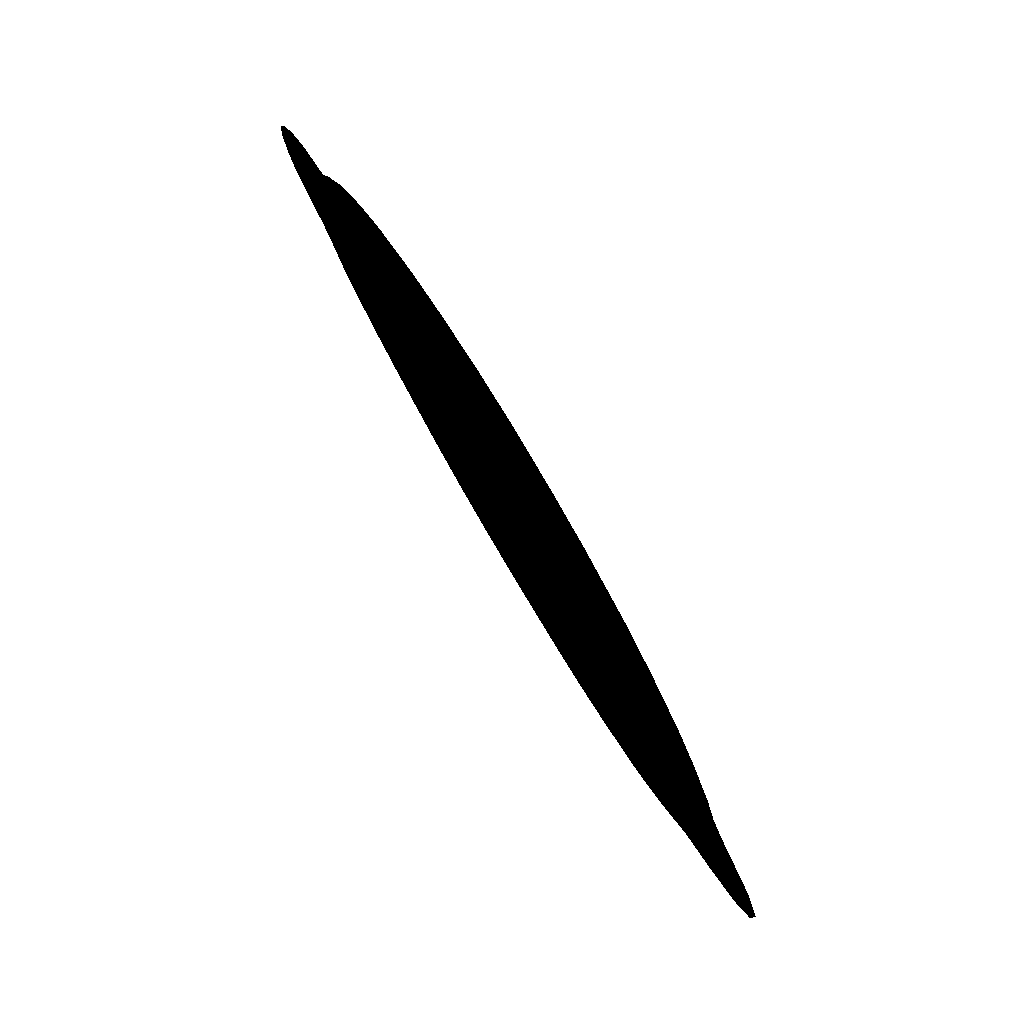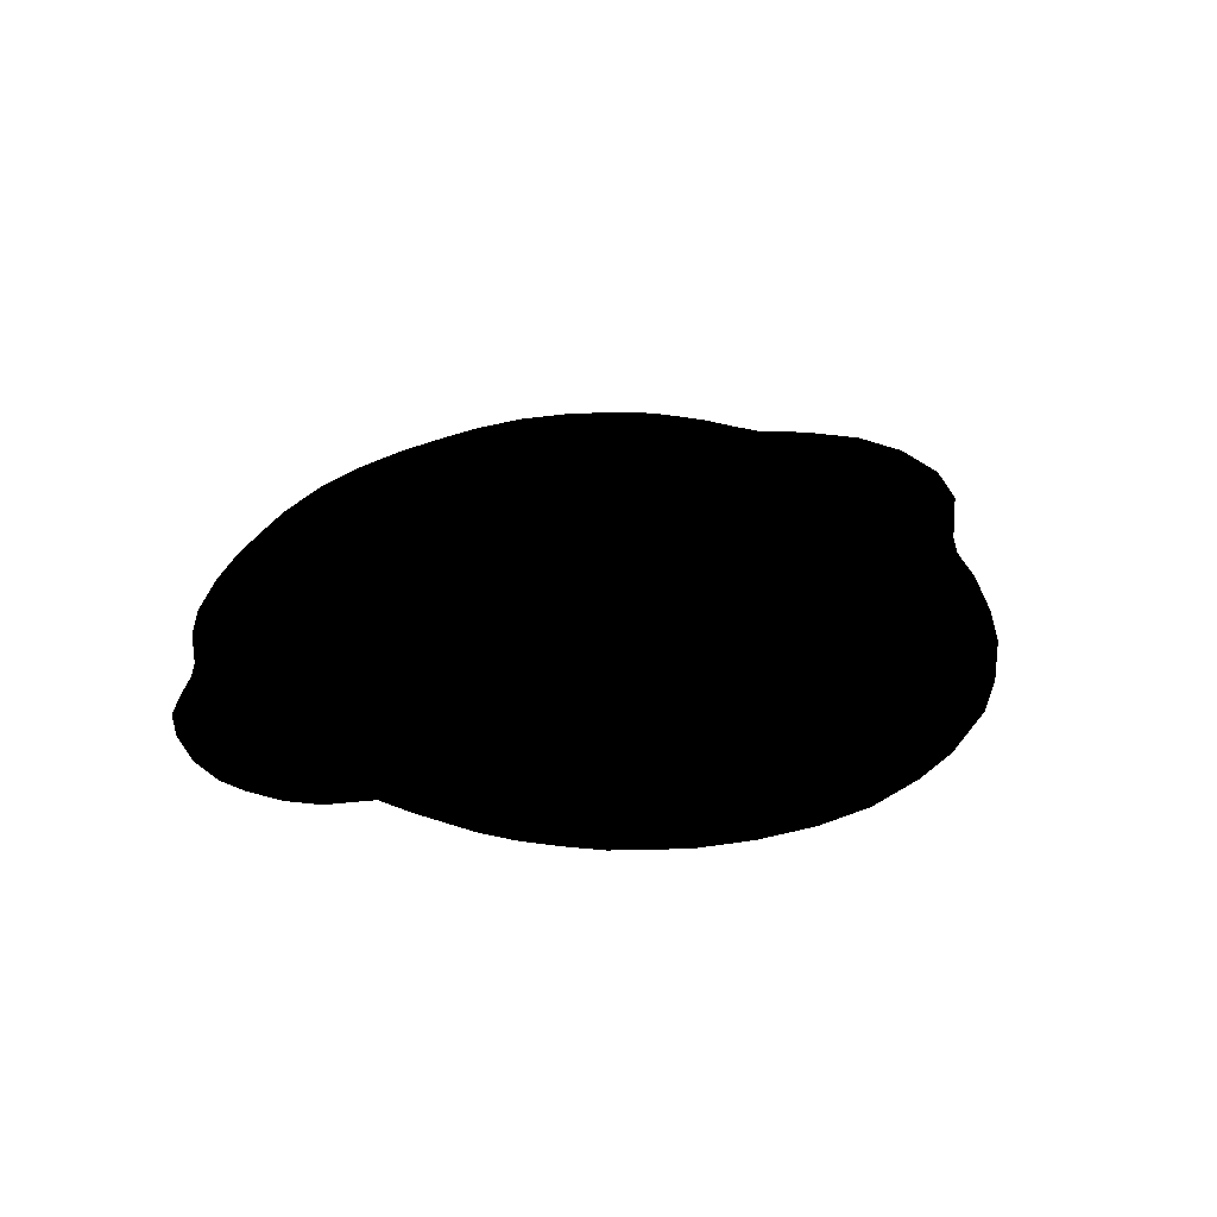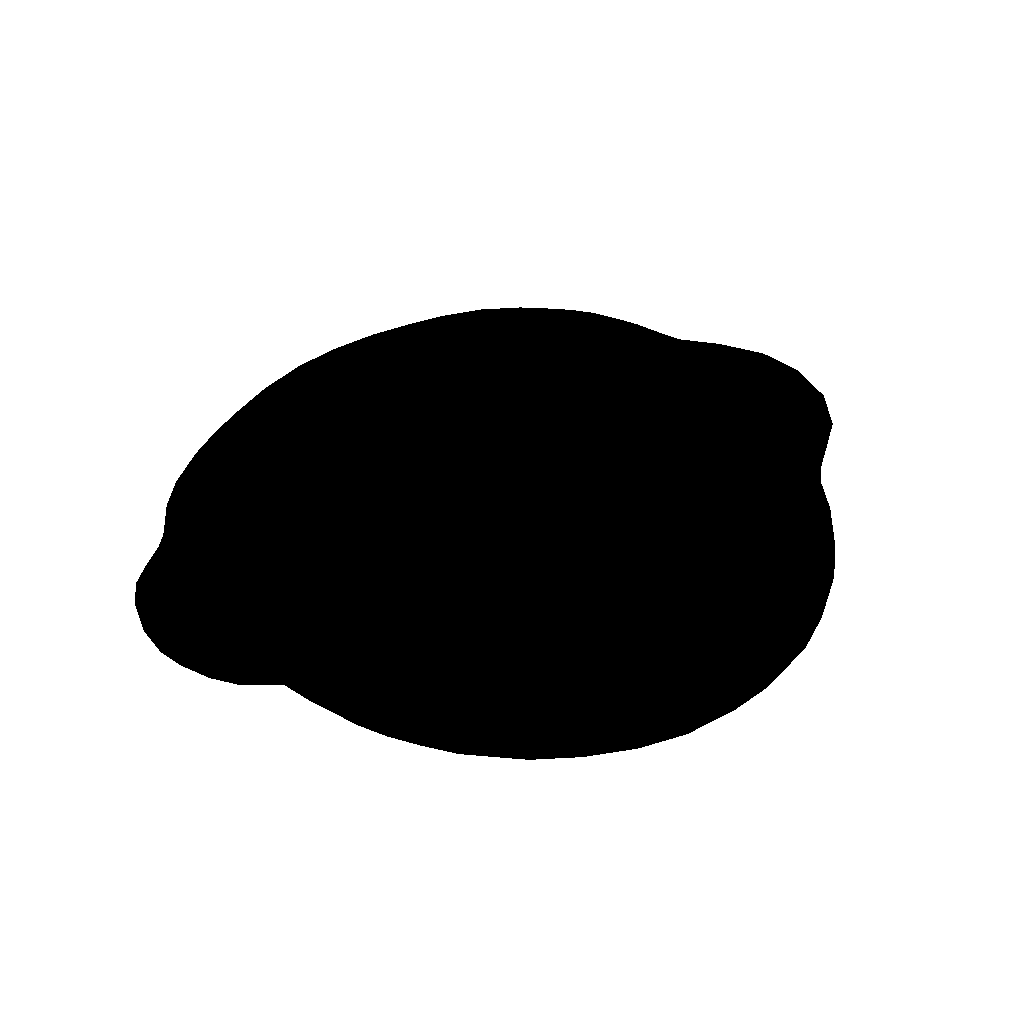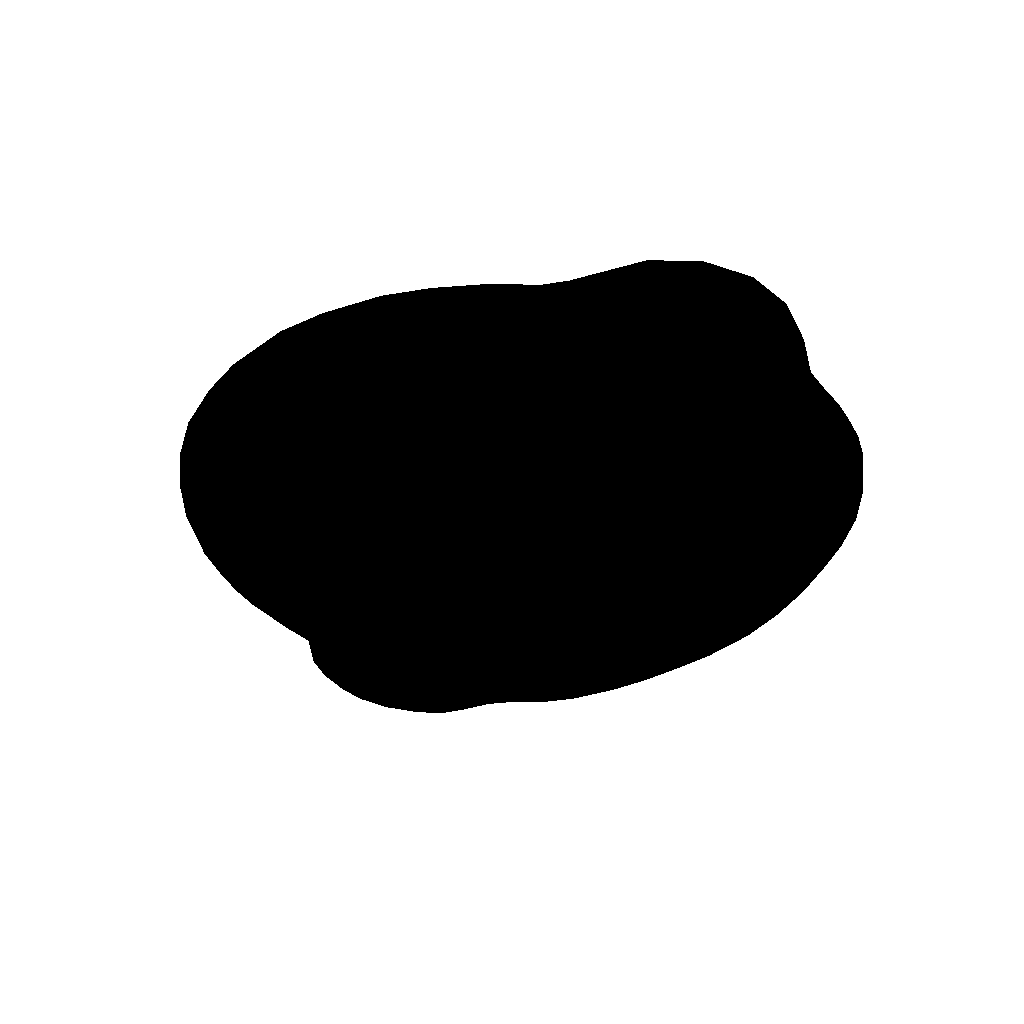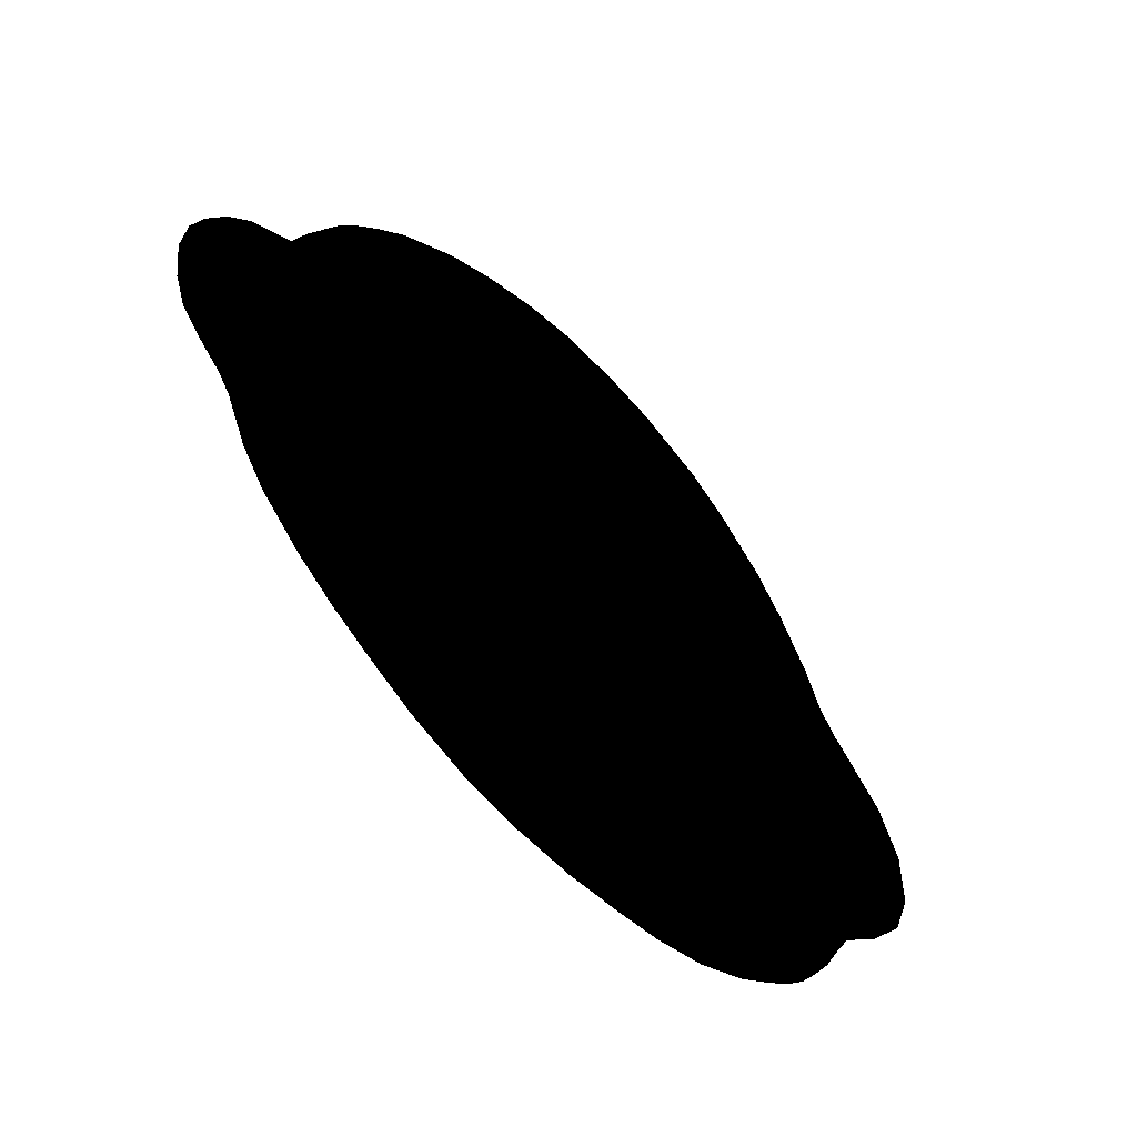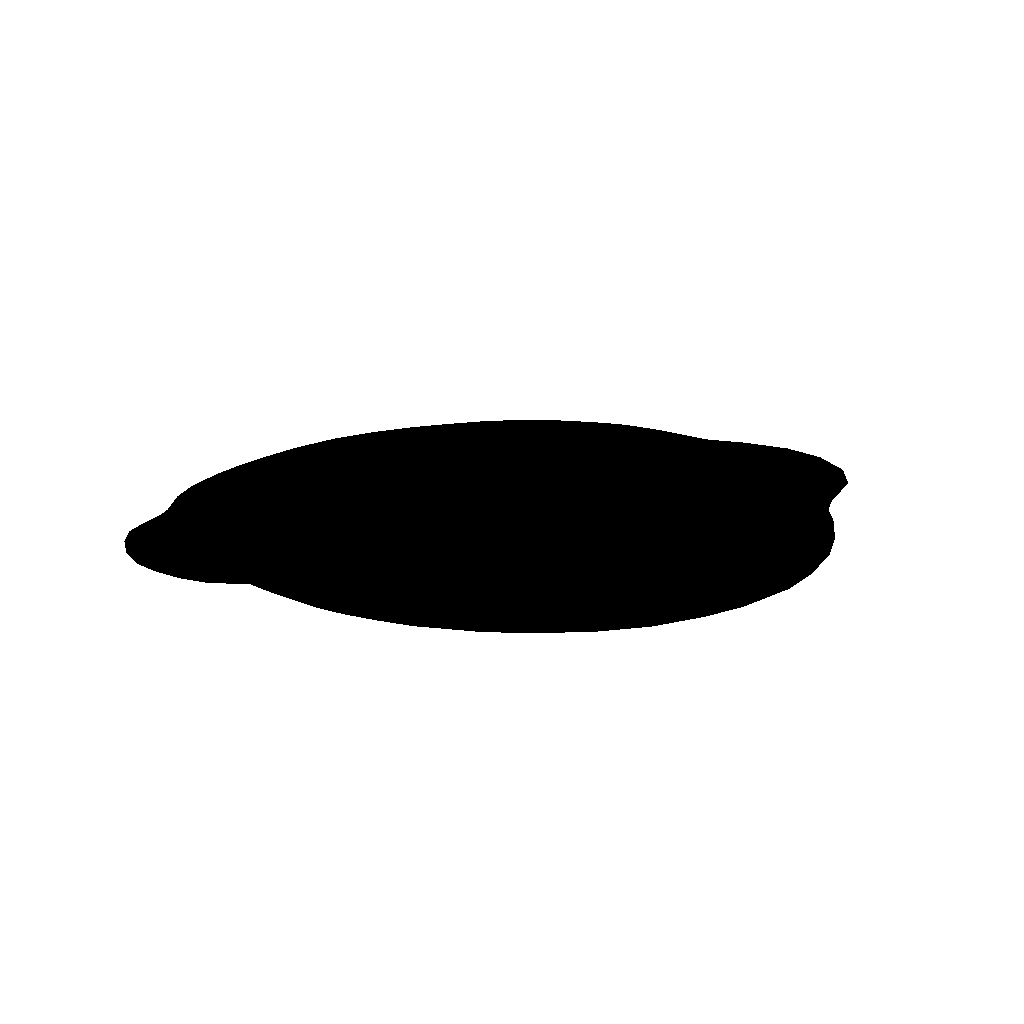
<metadata>
{"format":"obj","ext":"obj","renderer":"f3d","projection":"perspective","resolution":1024,"background":"white","views":[{"elev":79.7,"azim":-120.8,"up":"+Y"},{"elev":32.9,"azim":144.4,"up":"+Z"},{"elev":41.7,"azim":152.5,"up":"+Z"},{"elev":-38.8,"azim":-113.6,"up":"+Z"},{"elev":-54.3,"azim":133.6,"up":"+Y"},{"elev":18.1,"azim":159.4,"up":"+Z"}]}
</metadata>
<code>
g Body_LOD1
v 1.137 -0.2298 1.192e-06
v 1.084 -0.2915 1.192e-06
v 1.168 -0.1453 1.192e-06
v 1.182 -0.03211 1.192e-06
v 1.168 0.06999 1.192e-06
v 1.135 0.1472 1.192e-06
v 1.021 -0.3529 1.192e-06
v 1.081 0.2293 1.192e-06
v 1.016 0.2935 1.192e-06
v 0.9052 0.3505 1.192e-06
v 0.9902 -0.3968 1.192e-06
v 0.9716 -0.4378 1.192e-06
v 0.9339 -0.5211 1.192e-06
v 0.8695 -0.6132 1.192e-06
v 0.764 -0.7161 1.192e-06
v 0.6638 -0.7931 1.192e-06
v 0.562 -0.8572 1.192e-06
v 0.4426 -0.9255 1.192e-06
v 0.2901 -0.9874 1.192e-06
v 0.1439 -1.019 1.192e-06
v -0.002379 -1.032 1.192e-06
v -0.1486 -1.028 1.192e-06
v 0.8645 0.4397 1.192e-06
v 0.7833 0.586 1.192e-06
v 0.7289 0.6604 1.192e-06
v 0.6624 0.7322 1.192e-06
v 0.5826 0.8082 1.192e-06
v 0.4243 0.914 1.192e-06
v 0.2901 0.9727 1.192e-06
v 0.1439 1.015 1.192e-06
v -0.002379 1.032 1.192e-06
v -0.1635 1.017 1.192e-06
v -0.2949 0.9861 1.192e-06
v -0.4756 0.9063 1.192e-06
v -0.5874 0.8245 1.192e-06
v -0.7157 0.7003 1.192e-06
v -0.798 0.586 1.192e-06
v -0.8799 0.4397 1.192e-06
v -0.9247 0.3235 1.192e-06
v -0.261 -1.019 1.192e-06
v -0.3934 -0.9919 1.192e-06
v -0.5207 -0.9396 1.192e-06
v -0.604 -0.889 1.192e-06
v -0.6761 -0.8418 1.192e-06
v -0.7336 -0.7917 1.192e-06
v -0.7846 -0.7303 1.192e-06
v -0.8312 -0.6682 1.192e-06
v -0.8799 -0.584 1.192e-06
v -0.9186 -0.5229 1.192e-06
v -0.9717 0.2569 1.192e-06
v -1.026 0.2006 1.192e-06
v -1.026 -0.4378 1.192e-06
v -1.122 0.1001 1.192e-06
v -1.129 -0.3227 1.192e-06
v -1.18 -0.03577 1.192e-06
v -1.182 -0.19 1.192e-06
g Body_LOD1_0
f 3 2 1
f 4 2 3
f 5 2 4
f 6 2 5
f 6 7 2
f 8 7 6
f 9 7 8
f 10 7 9
f 10 11 7
f 10 12 11
f 10 13 12
f 10 14 13
f 10 15 14
f 10 16 15
f 10 17 16
f 10 18 17
f 10 19 18
f 10 20 19
f 10 21 20
f 10 22 21
f 23 22 10
f 24 22 23
f 25 22 24
f 26 22 25
f 27 22 26
f 28 22 27
f 29 22 28
f 30 22 29
f 31 22 30
f 32 22 31
f 33 22 32
f 34 22 33
f 35 22 34
f 36 22 35
f 37 22 36
f 38 22 37
f 39 22 38
f 39 40 22
f 39 41 40
f 39 42 41
f 39 43 42
f 39 44 43
f 39 45 44
f 39 46 45
f 39 47 46
f 39 48 47
f 39 49 48
f 50 49 39
f 51 49 50
f 51 52 49
f 53 52 51
f 53 54 52
f 55 54 53
f 56 54 55

</code>
